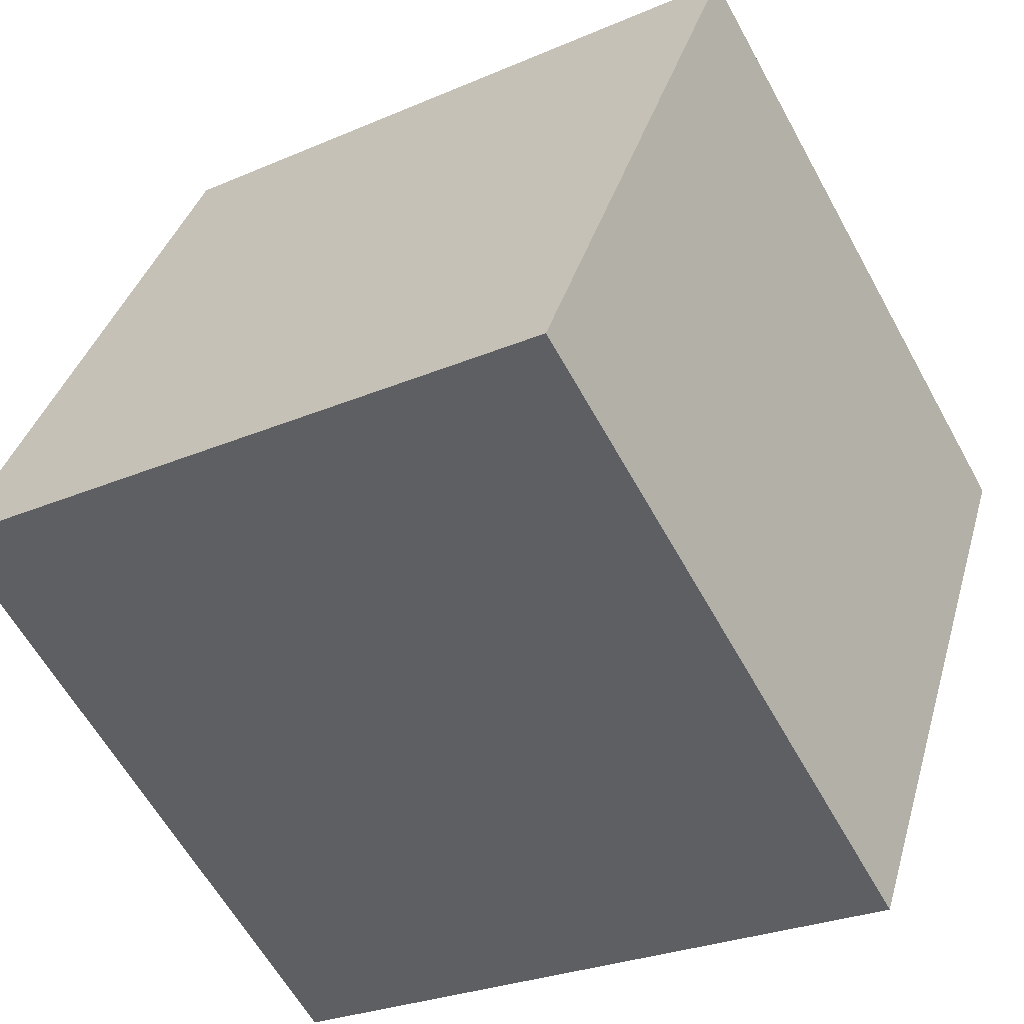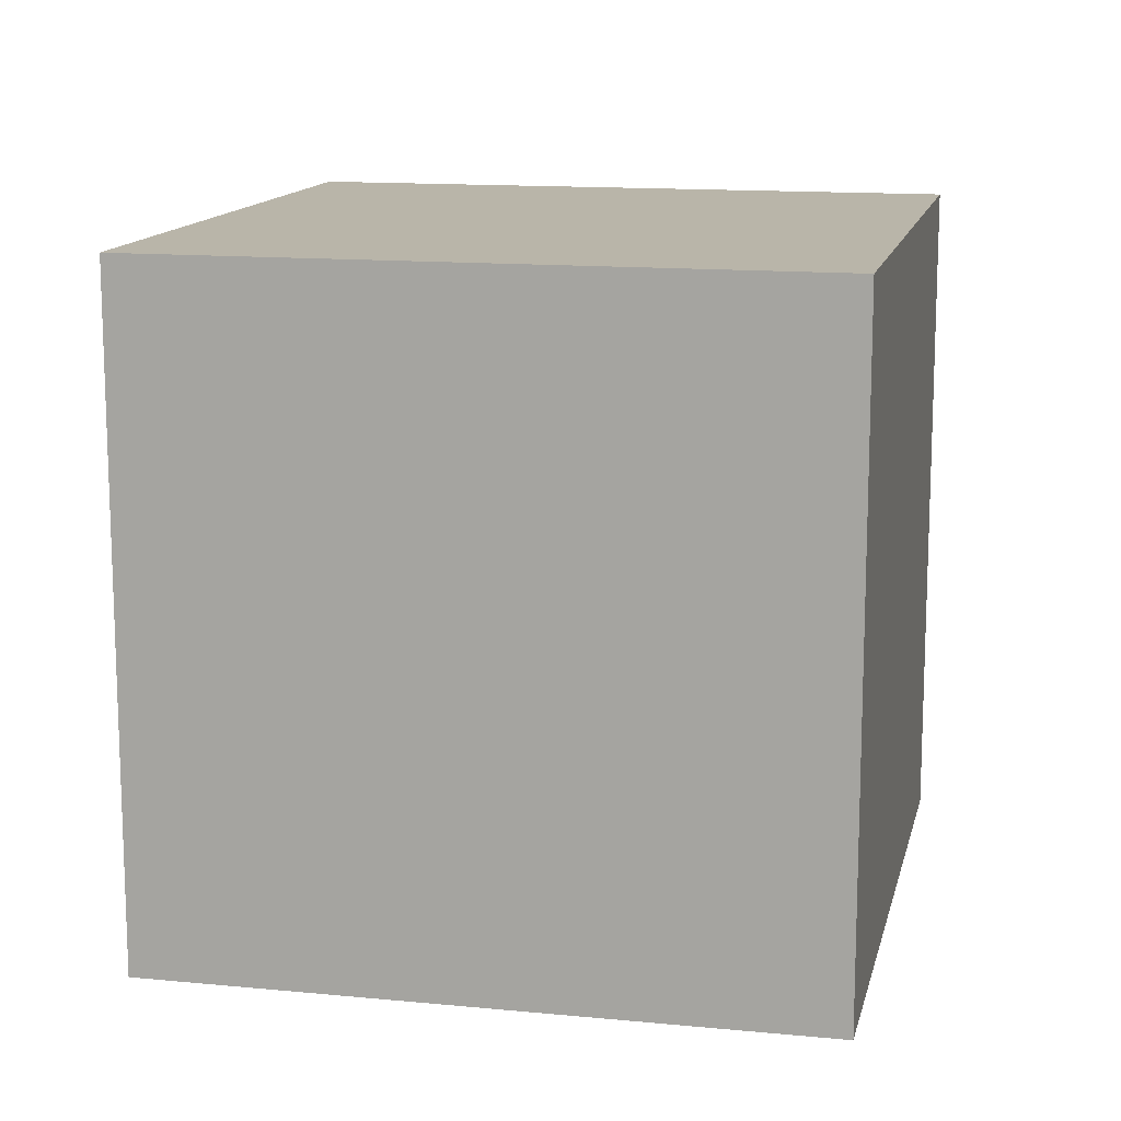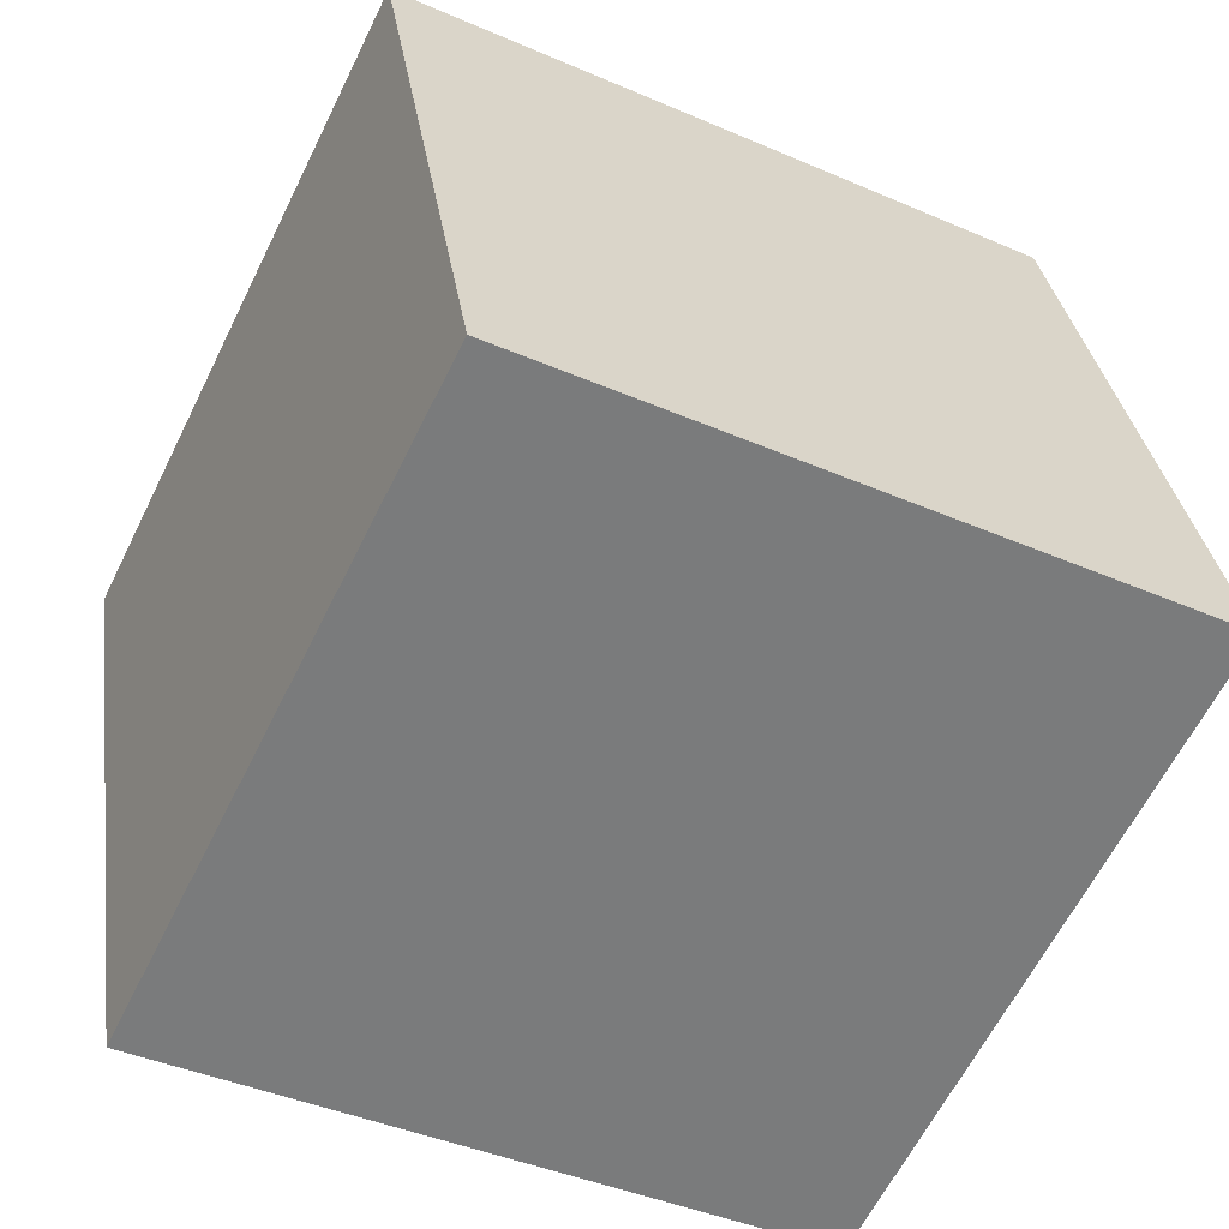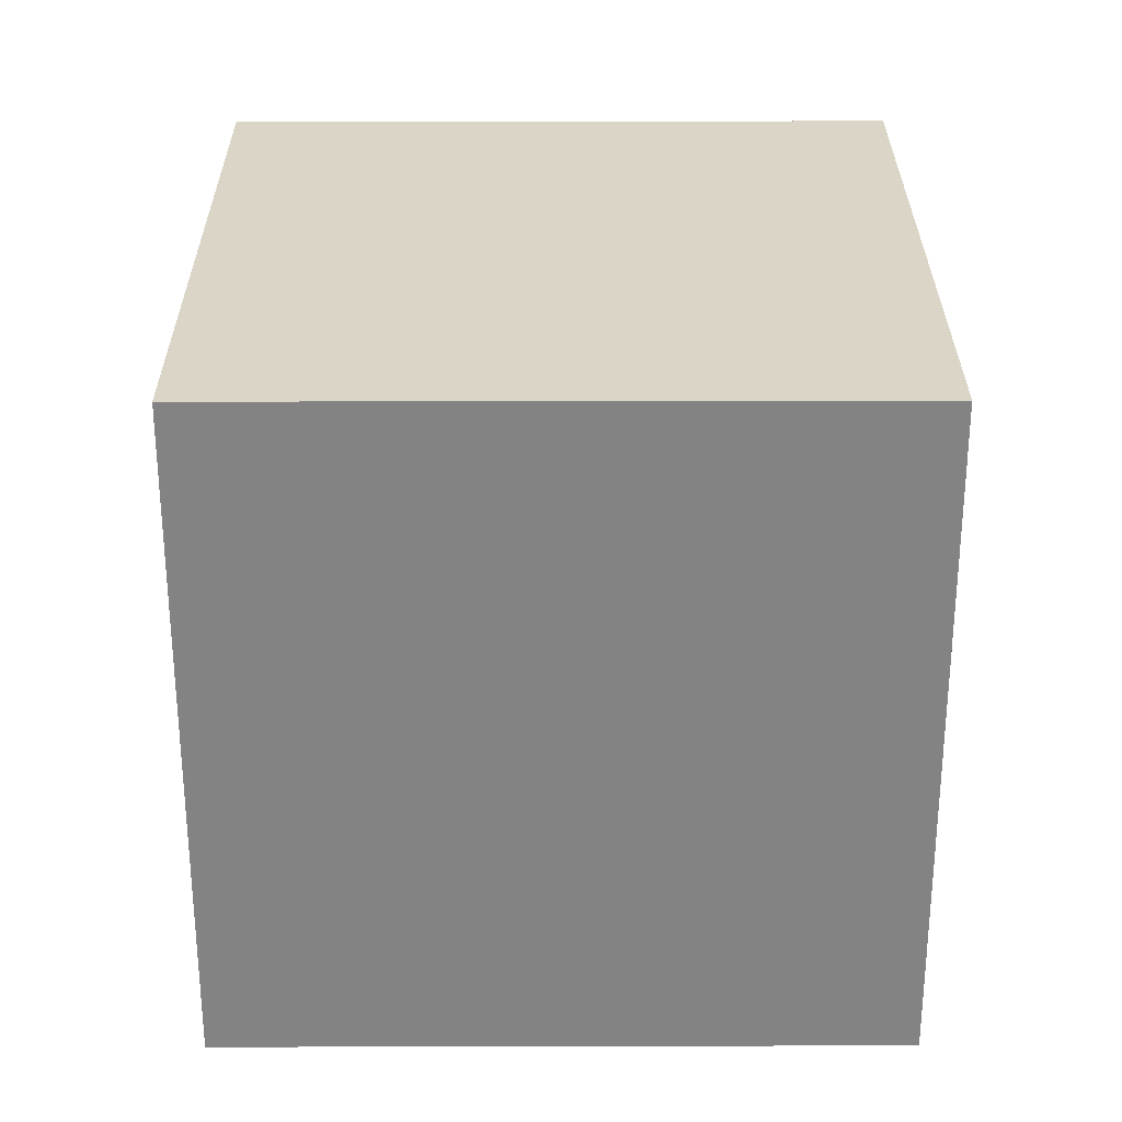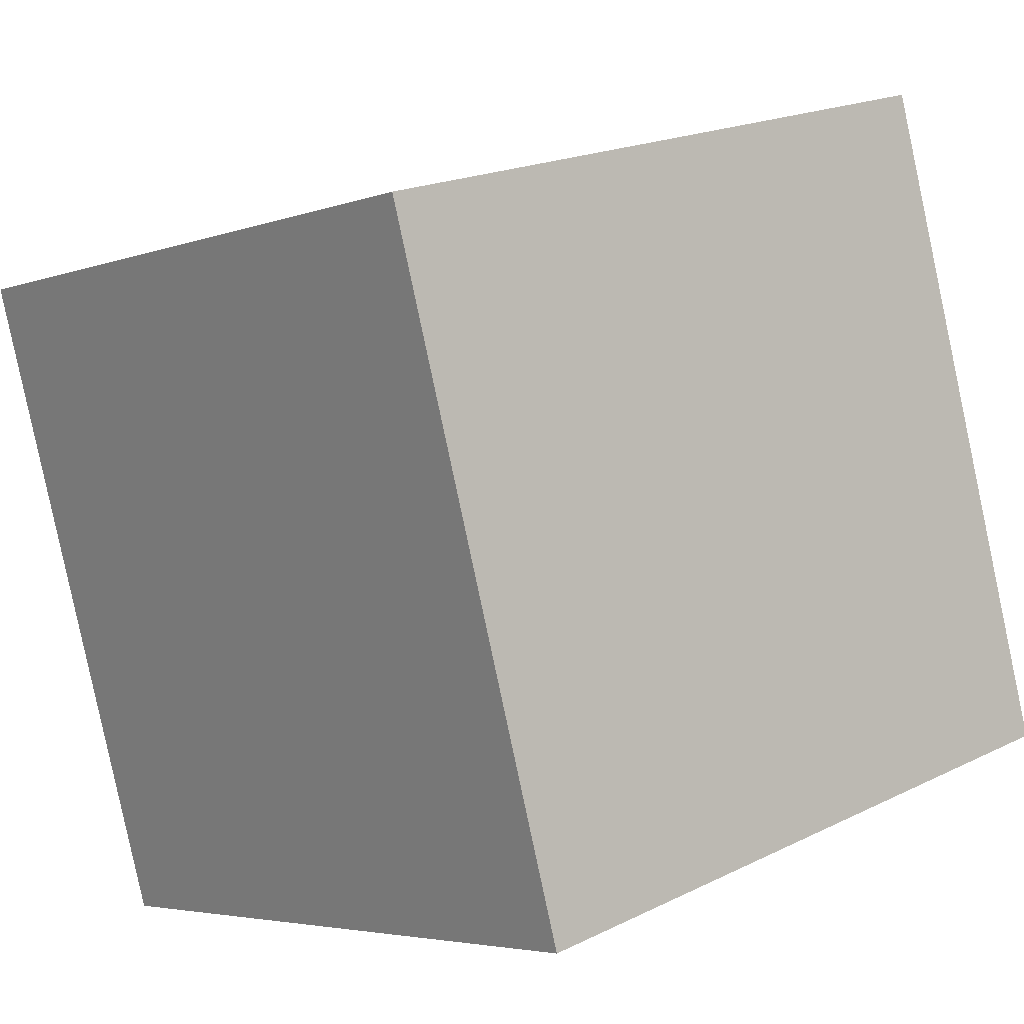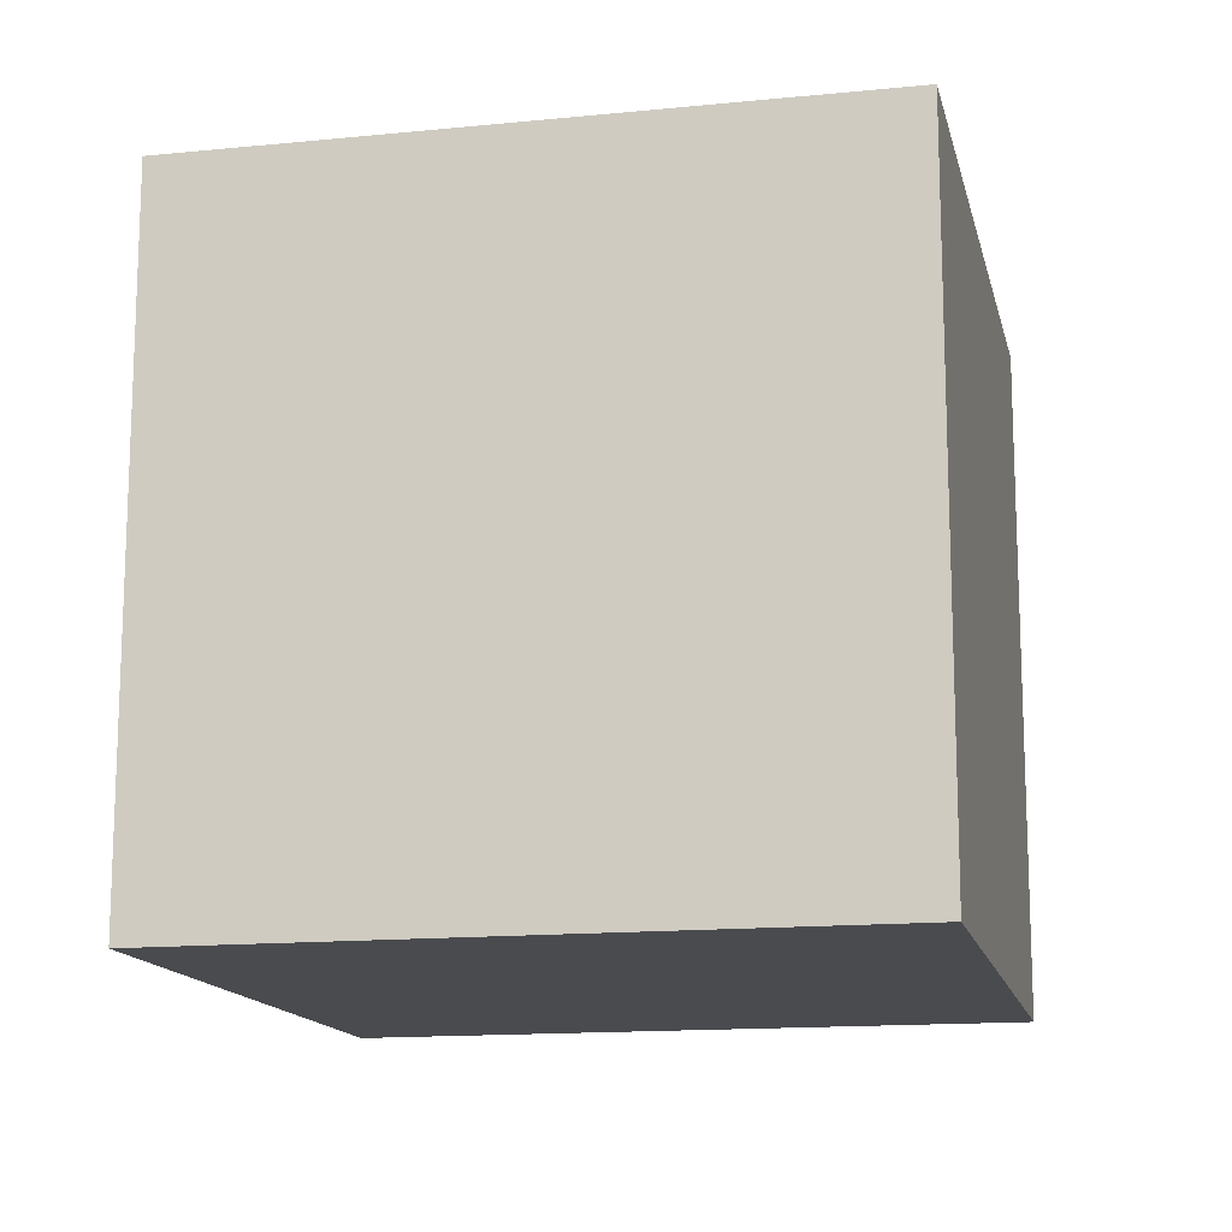
<metadata>
{"format":"obj","ext":"obj","renderer":"f3d","projection":"perspective","resolution":1024,"background":"white","views":[{"elev":-61.3,"azim":-151.2,"up":"+Y"},{"elev":13.4,"azim":-59.7,"up":"+Z"},{"elev":-41.9,"azim":62.4,"up":"+Y"},{"elev":29.0,"azim":107.7,"up":"+Z"},{"elev":19.5,"azim":47.4,"up":"+Y"},{"elev":-14.3,"azim":-59.7,"up":"+Z"}]}
</metadata>
<code>
v 0.7718 0.3812 -0.3738
v 0.7718 0.3812 0.02625
v 0.3912 0.2582 0.02625
v 0.7718 0.3812 -0.3738
v 0.3912 0.2582 0.02625
v 0.3912 0.2582 -0.3738
v 0.6488 0.7618 -0.3738
v 0.2682 0.6388 -0.3738
v 0.2682 0.6388 0.02625
v 0.6488 0.7618 -0.3738
v 0.2682 0.6388 0.02625
v 0.6488 0.7618 0.02625
v 0.7718 0.3812 -0.3738
v 0.6488 0.7618 -0.3738
v 0.6488 0.7618 0.02625
v 0.7718 0.3812 -0.3738
v 0.6488 0.7618 0.02625
v 0.7718 0.3812 0.02625
v 0.7718 0.3812 0.02625
v 0.6488 0.7618 0.02625
v 0.2682 0.6388 0.02625
v 0.7718 0.3812 0.02625
v 0.2682 0.6388 0.02625
v 0.3912 0.2582 0.02625
v 0.3912 0.2582 0.02625
v 0.2682 0.6388 0.02625
v 0.2682 0.6388 -0.3738
v 0.3912 0.2582 0.02625
v 0.2682 0.6388 -0.3738
v 0.3912 0.2582 -0.3738
v 0.6488 0.7618 -0.3738
v 0.7718 0.3812 -0.3738
v 0.3912 0.2582 -0.3738
v 0.6488 0.7618 -0.3738
v 0.3912 0.2582 -0.3738
v 0.2682 0.6388 -0.3738
f 1 2 3
f 4 5 6
f 7 8 9
f 10 11 12
f 13 14 15
f 16 17 18
f 19 20 21
f 22 23 24
f 25 26 27
f 28 29 30
f 31 32 33
f 34 35 36

</code>
